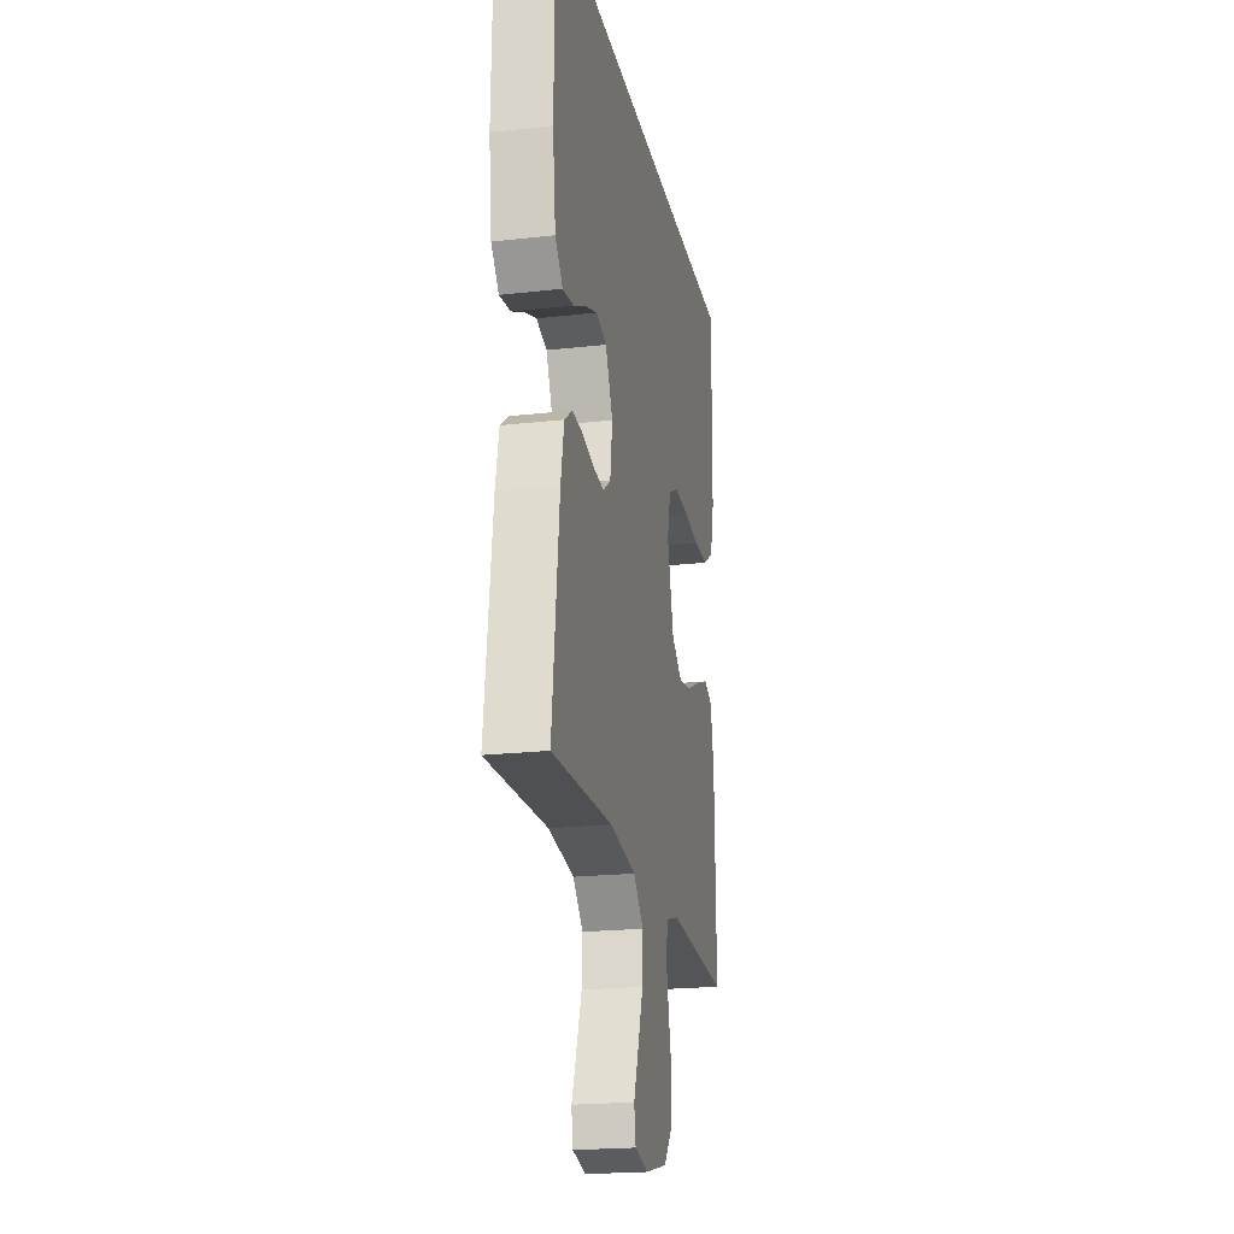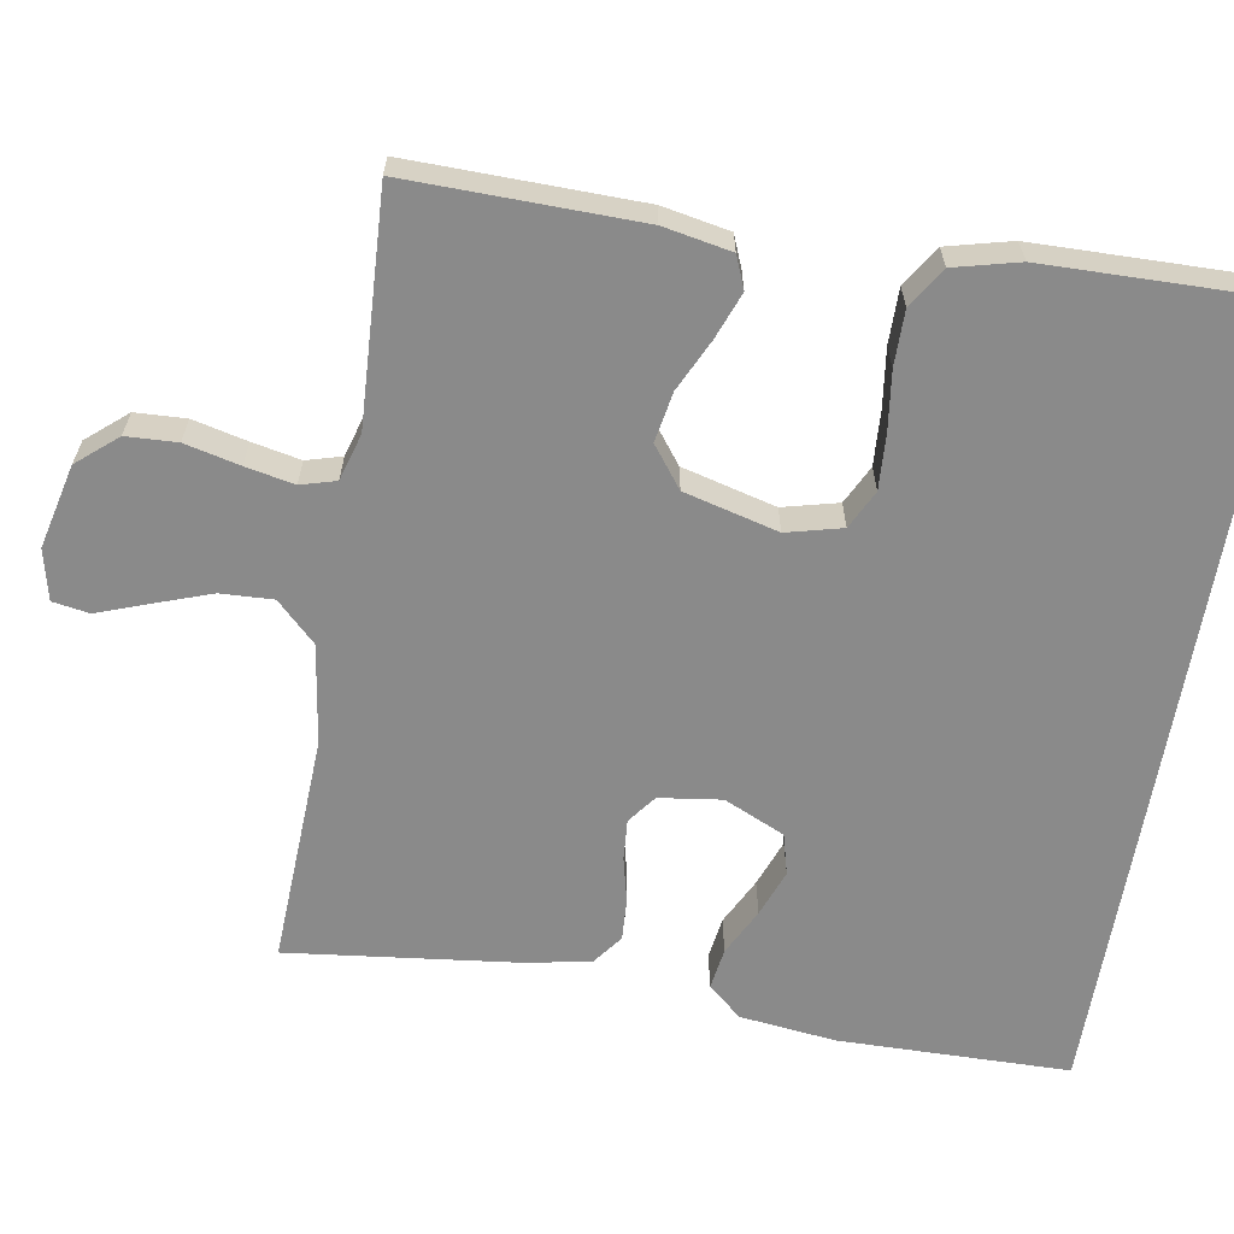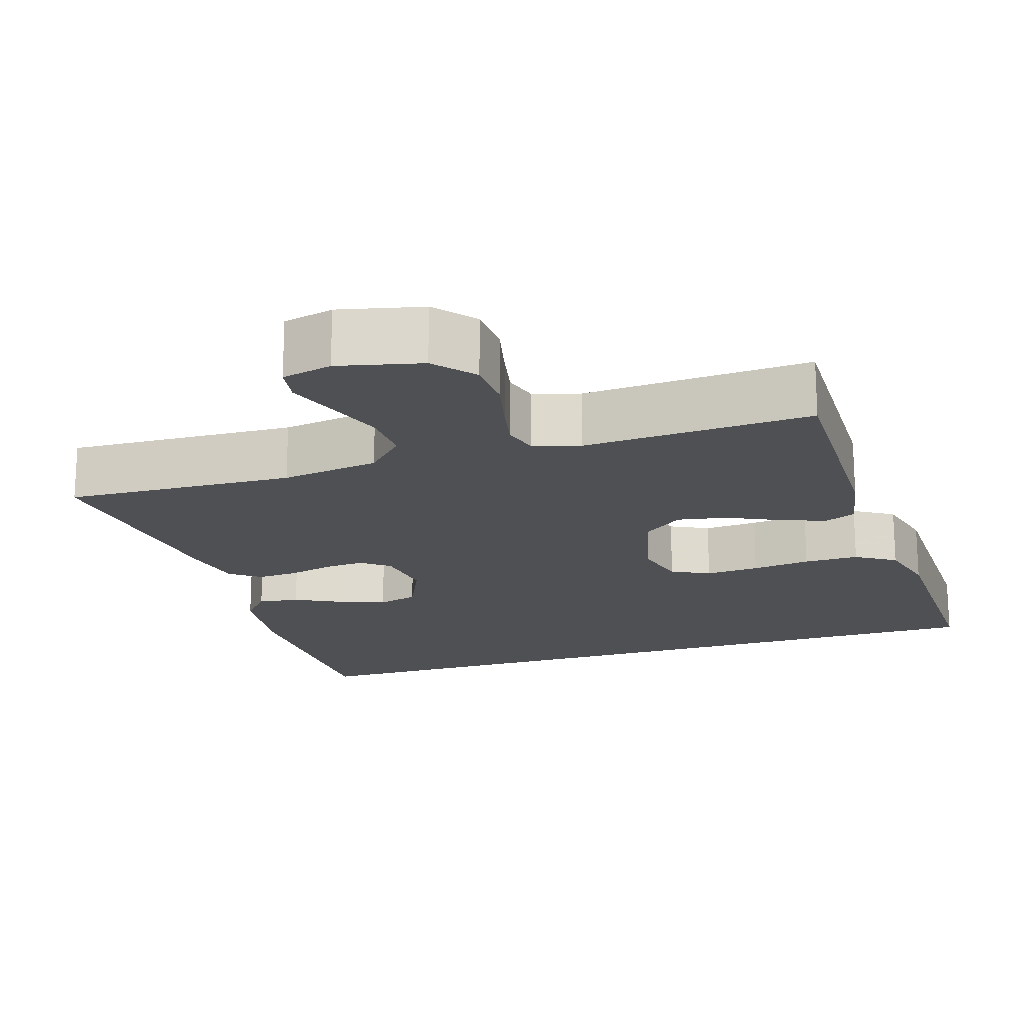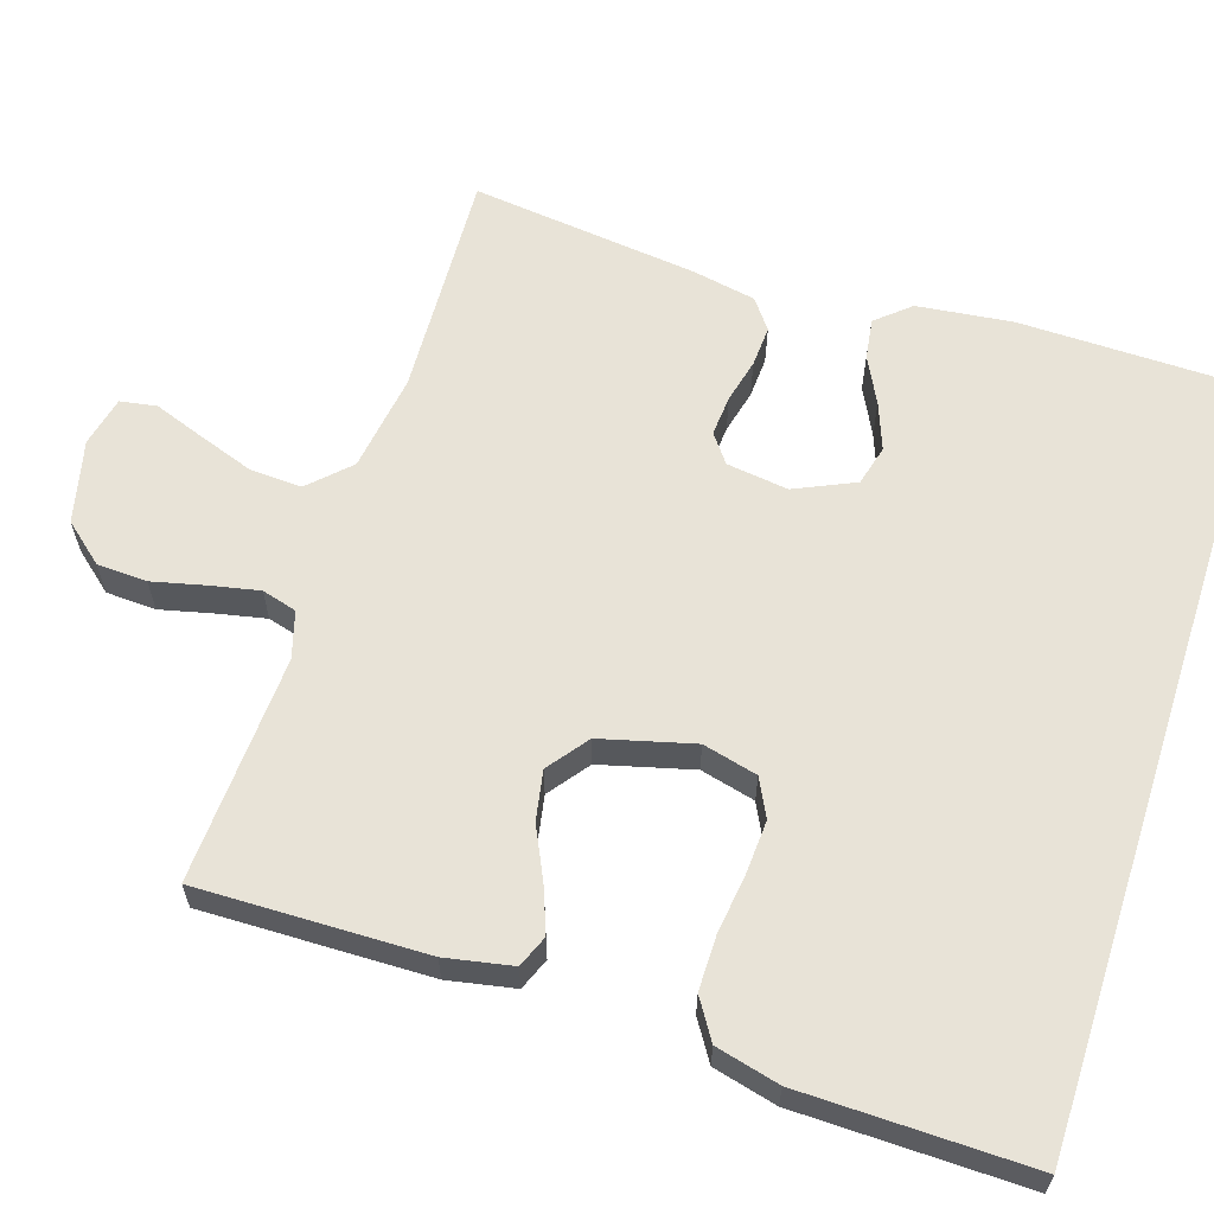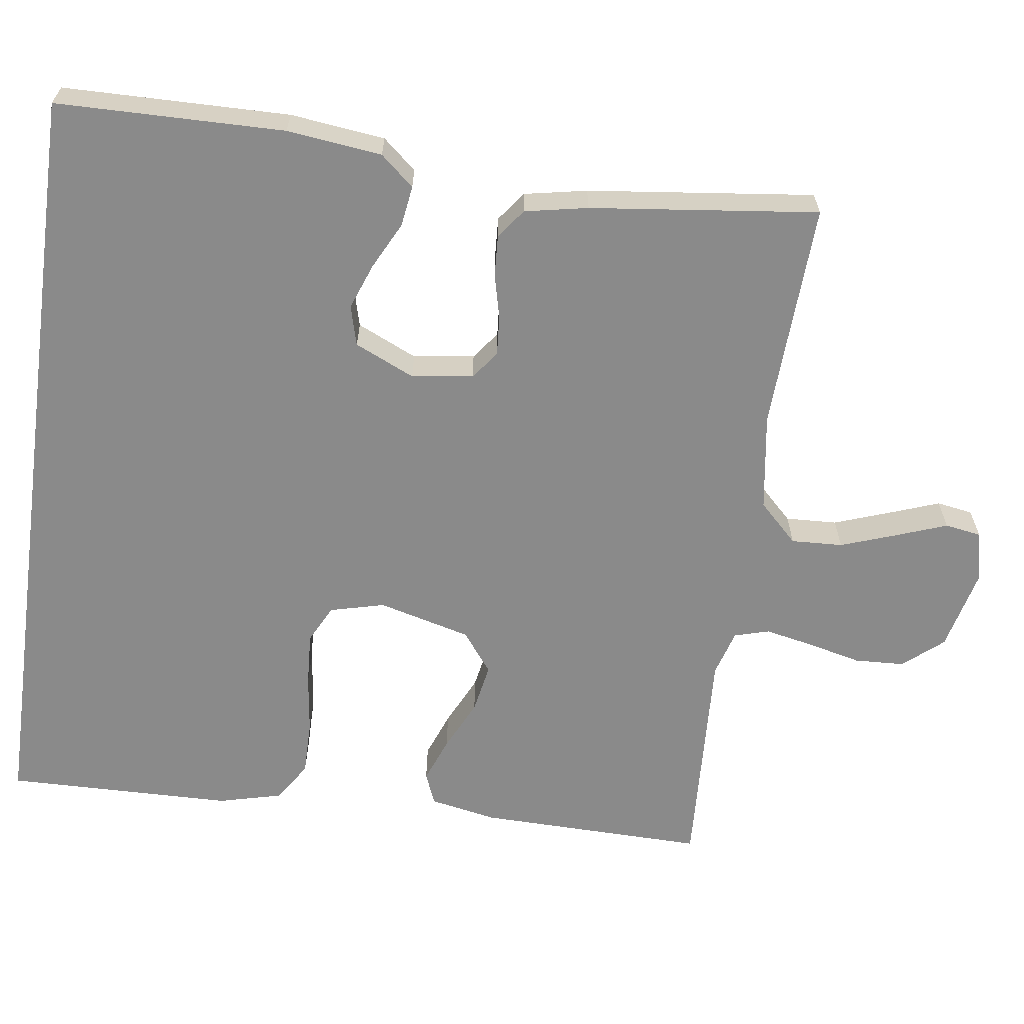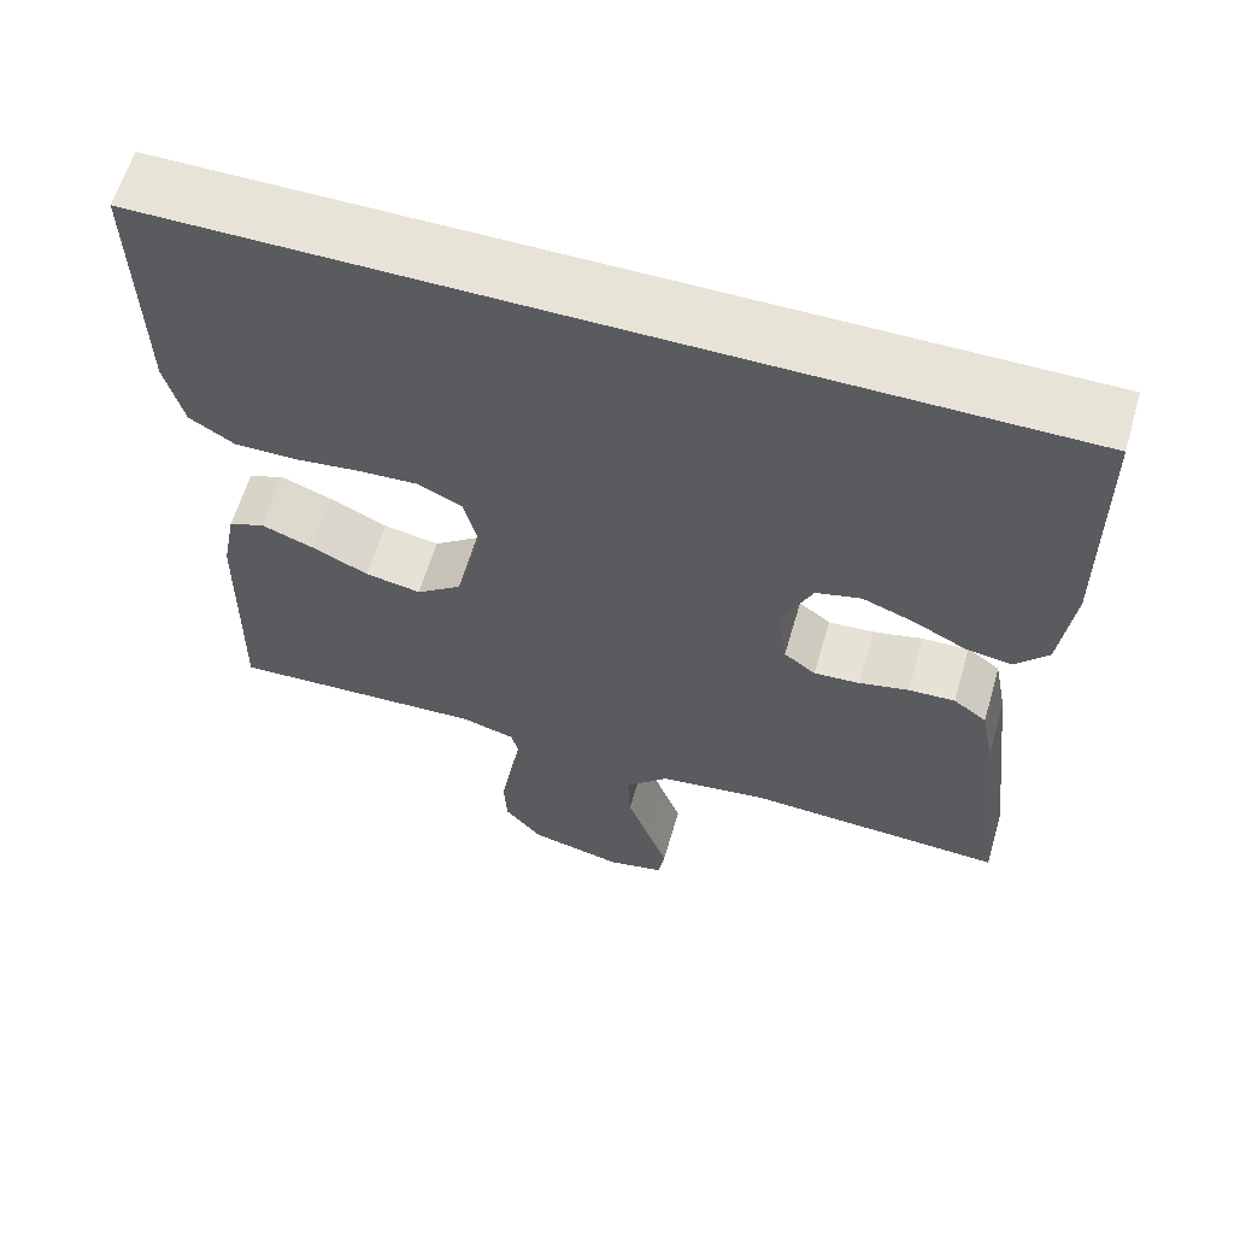
<metadata>
{"format":"obj","ext":"obj","renderer":"f3d","projection":"perspective","resolution":1024,"background":"white","views":[{"elev":-21.3,"azim":101.4,"up":"+Z"},{"elev":-63.5,"azim":-99.5,"up":"+Y"},{"elev":-18.5,"azim":-162.2,"up":"+Y"},{"elev":61.7,"azim":-72.1,"up":"+Y"},{"elev":-63.5,"azim":82.2,"up":"+Y"},{"elev":61.7,"azim":16.3,"up":"+Z"}]}
</metadata>
<code>
v 0.5 0.07 -0.5
v 0.2 0.07 -0.486
v 0.071 0.07 -0.505
v 0.021 0.07 -0.556
v 0.024 0.07 -0.624
v 0.05 0.07 -0.698
v 0.074 0.07 -0.764
v 0.066 0.07 -0.812
v 0 0.07 -0.827
v -0.109 0.07 -0.801
v -0.153 0.07 -0.749
v -0.156 0.07 -0.683
v -0.139 0.07 -0.612
v -0.126 0.07 -0.549
v -0.139 0.07 -0.503
v -0.2 0.07 -0.485
v -0.5 0.07 -0.5
v -0.494 0.07 -0.2
v -0.477 0.07 -0.112
v -0.435 0.07 -0.095
v -0.375 0.07 -0.118
v -0.308 0.07 -0.15
v -0.243 0.07 -0.162
v -0.19 0.07 -0.122
v -0.158 0.07 0
v -0.176 0.07 0.072
v -0.226 0.07 0.097
v -0.297 0.07 0.093
v -0.374 0.07 0.083
v -0.446 0.07 0.083
v -0.498 0.07 0.116
v -0.519 0.07 0.2
v -0.524 0.07 0.5
v 0.511 0.07 0.5
v 0.515 0.07 0.2
v 0.5 0.07 0.075
v 0.462 0.07 0.031
v 0.408 0.07 0.039
v 0.347 0.07 0.07
v 0.286 0.07 0.093
v 0.233 0.07 0.079
v 0.197 0.07 0
v 0.208 0.07 -0.081
v 0.245 0.07 -0.109
v 0.298 0.07 -0.105
v 0.356 0.07 -0.091
v 0.41 0.07 -0.088
v 0.449 0.07 -0.117
v 0.465 0.07 -0.2
v 0.5 0 -0.5
v 0.2 0 -0.486
v 0.071 0 -0.505
v 0.021 0 -0.556
v 0.024 0 -0.624
v 0.05 0 -0.698
v 0.074 0 -0.764
v 0.066 0 -0.812
v 0 0 -0.827
v -0.109 0 -0.801
v -0.153 0 -0.749
v -0.156 0 -0.683
v -0.139 0 -0.612
v -0.126 0 -0.549
v -0.139 0 -0.503
v -0.2 0 -0.485
v -0.5 0 -0.5
v -0.494 0 -0.2
v -0.477 0 -0.112
v -0.435 0 -0.095
v -0.375 0 -0.118
v -0.308 0 -0.15
v -0.243 0 -0.162
v -0.19 0 -0.122
v -0.158 0 0
v -0.176 0 0.072
v -0.226 0 0.097
v -0.297 0 0.093
v -0.374 0 0.083
v -0.446 0 0.083
v -0.498 0 0.116
v -0.519 0 0.2
v -0.524 0 0.5
v 0.511 0 0.5
v 0.515 0 0.2
v 0.5 0 0.075
v 0.462 0 0.031
v 0.408 0 0.039
v 0.347 0 0.07
v 0.286 0 0.093
v 0.233 0 0.079
v 0.197 0 0
v 0.208 0 -0.081
v 0.245 0 -0.109
v 0.298 0 -0.105
v 0.356 0 -0.091
v 0.41 0 -0.088
v 0.449 0 -0.117
v 0.465 0 -0.2
f 49 1 2
f 48 49 2
f 47 48 2
f 46 47 2
f 45 46 2
f 44 45 2 3
f 43 44 3 4
f 42 43 4
f 37 38 39
f 36 37 39
f 35 36 39
f 34 35 39
f 34 39 40
f 32 33 34
f 31 32 34
f 30 31 34
f 29 30 34
f 28 29 34
f 27 28 34
f 34 40 41
f 27 34 41
f 26 27 41
f 20 21 22
f 19 20 22
f 18 19 22
f 17 18 22
f 16 17 22
f 15 16 22 23
f 11 12 13
f 10 11 13
f 9 10 13
f 8 9 13
f 7 8 13
f 6 7 13
f 5 6 13 14
f 4 5 14 15
f 25 26 41 42
f 42 4 15
f 25 42 15
f 24 25 15
f 15 23 24
f 51 50 98
f 51 98 97
f 51 97 96
f 51 96 95
f 51 95 94
f 52 51 94 93
f 53 52 93 92
f 53 92 91
f 88 87 86
f 88 86 85
f 88 85 84
f 88 84 83
f 89 88 83
f 83 82 81
f 83 81 80
f 83 80 79
f 83 79 78
f 83 78 77
f 83 77 76
f 90 89 83
f 90 83 76
f 90 76 75
f 71 70 69
f 71 69 68
f 71 68 67
f 71 67 66
f 71 66 65
f 72 71 65 64
f 62 61 60
f 62 60 59
f 62 59 58
f 62 58 57
f 62 57 56
f 62 56 55
f 63 62 55 54
f 64 63 54 53
f 91 90 75 74
f 64 53 91
f 64 91 74
f 64 74 73
f 73 72 64
f 1 50 51 2
f 2 51 52 3
f 3 52 53 4
f 4 53 54 5
f 5 54 55 6
f 6 55 56 7
f 7 56 57 8
f 8 57 58 9
f 9 58 59 10
f 10 59 60 11
f 11 60 61 12
f 12 61 62 13
f 13 62 63 14
f 14 63 64 15
f 15 64 65 16
f 16 65 66 17
f 17 66 67 18
f 18 67 68 19
f 19 68 69 20
f 20 69 70 21
f 21 70 71 22
f 22 71 72 23
f 23 72 73 24
f 24 73 74 25
f 25 74 75 26
f 26 75 76 27
f 27 76 77 28
f 28 77 78 29
f 29 78 79 30
f 30 79 80 31
f 31 80 81 32
f 32 81 82 33
f 33 82 83 34
f 34 83 84 35
f 35 84 85 36
f 36 85 86 37
f 37 86 87 38
f 38 87 88 39
f 39 88 89 40
f 40 89 90 41
f 41 90 91 42
f 42 91 92 43
f 43 92 93 44
f 44 93 94 45
f 45 94 95 46
f 46 95 96 47
f 47 96 97 48
f 48 97 98 49
f 49 98 50 1

</code>
